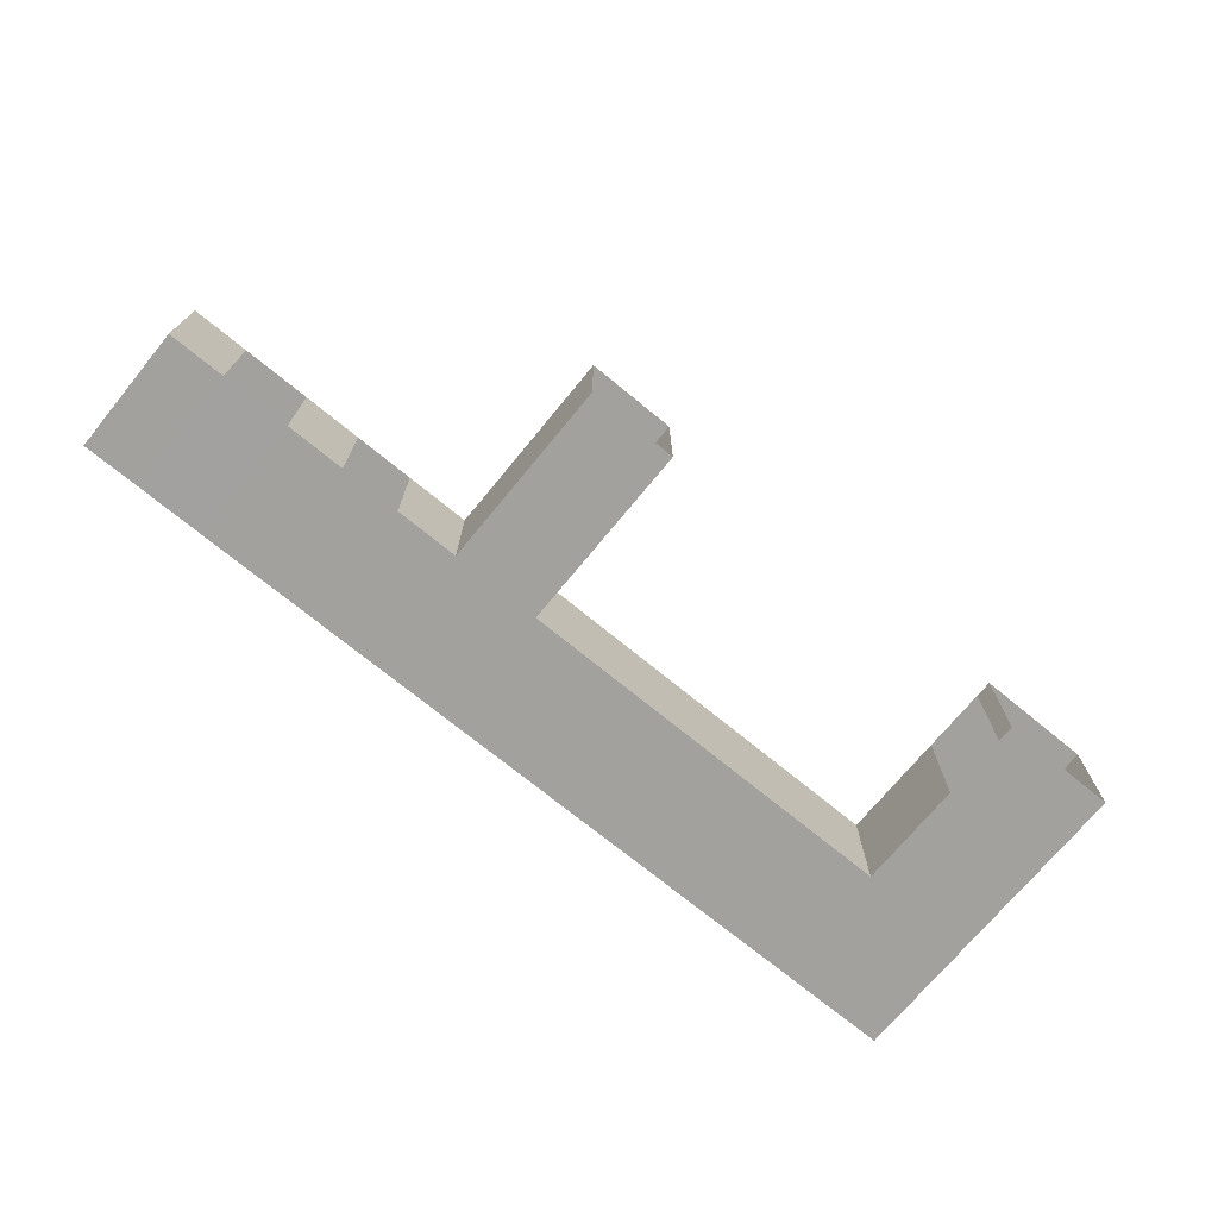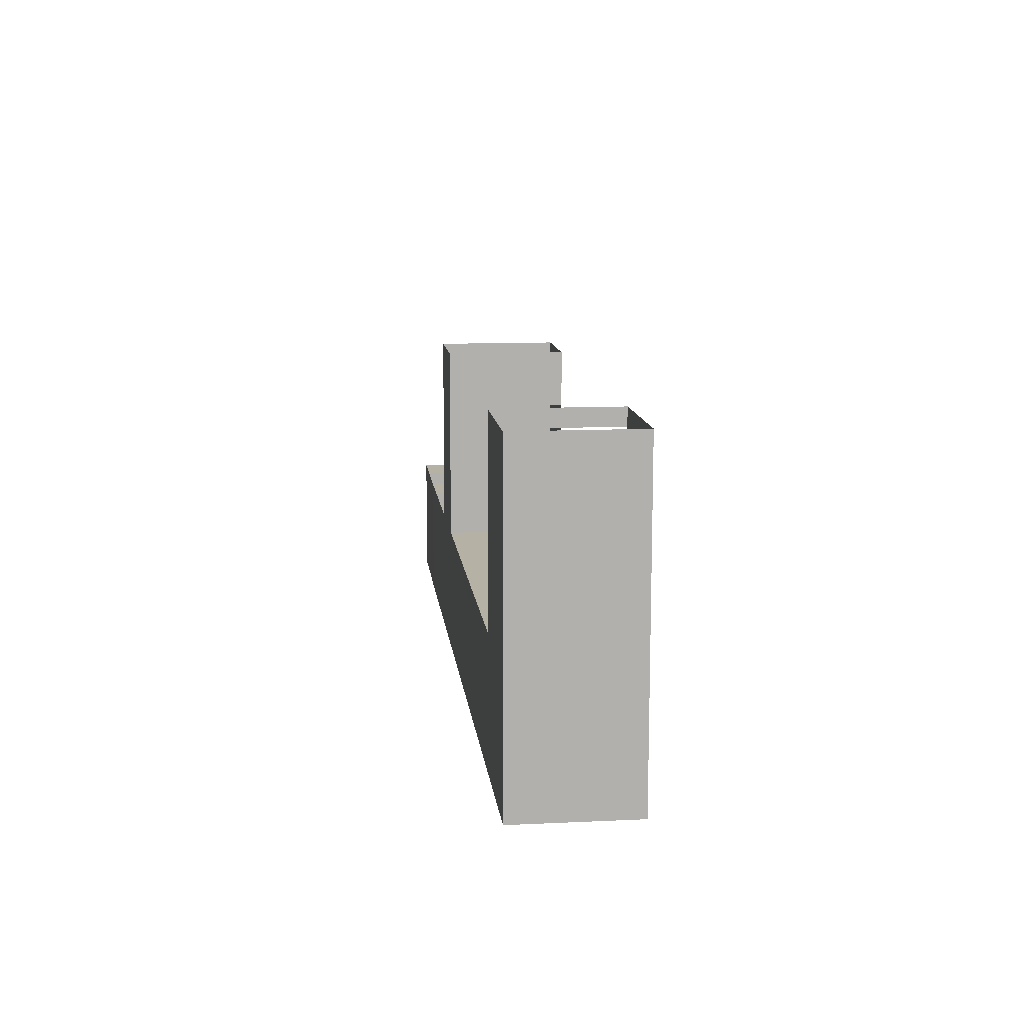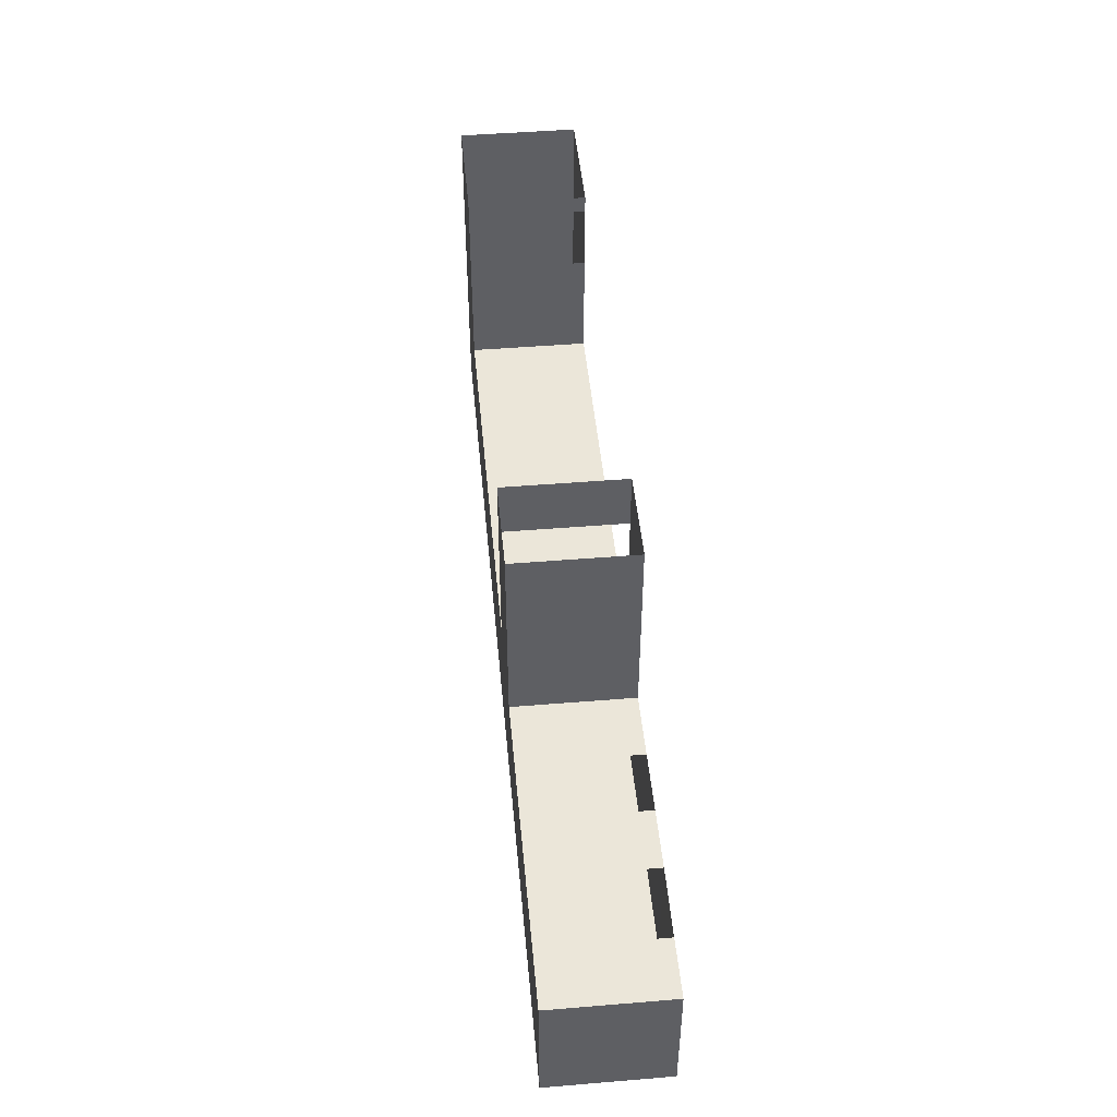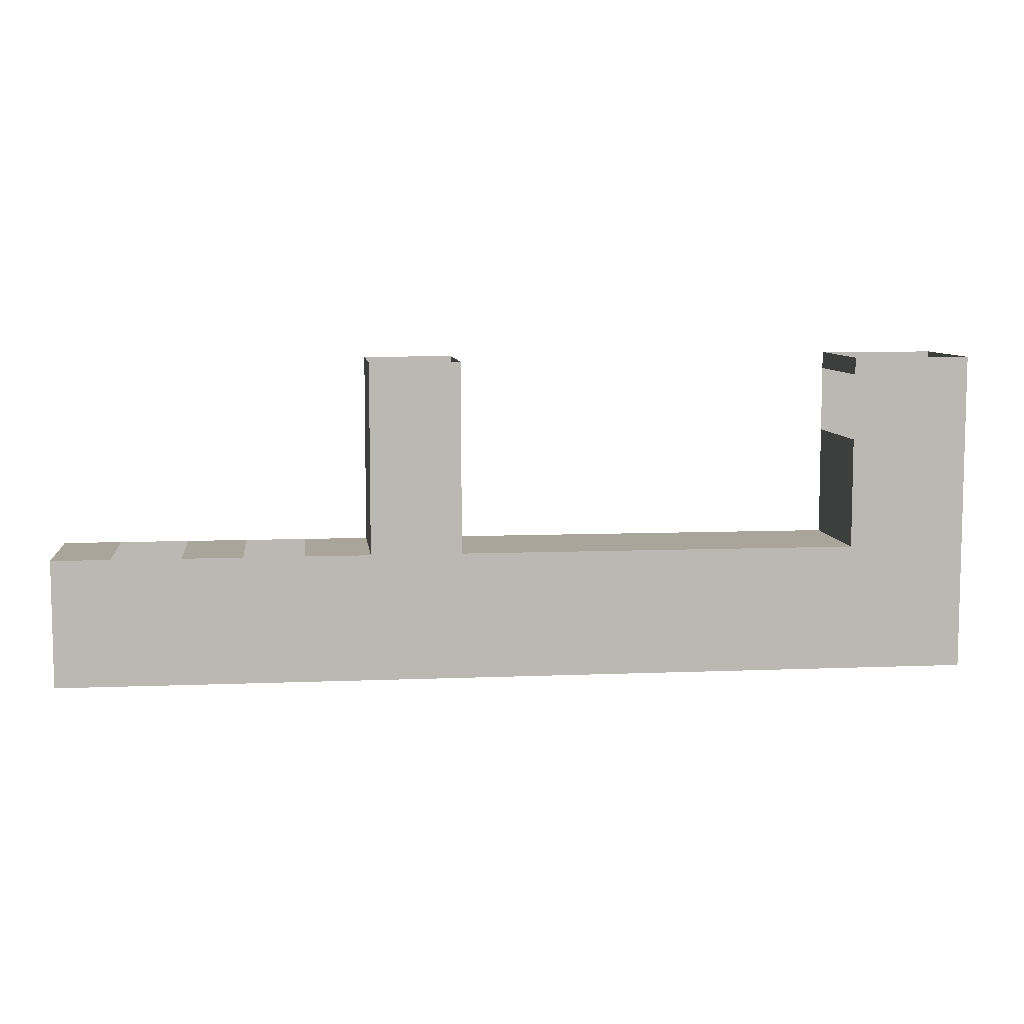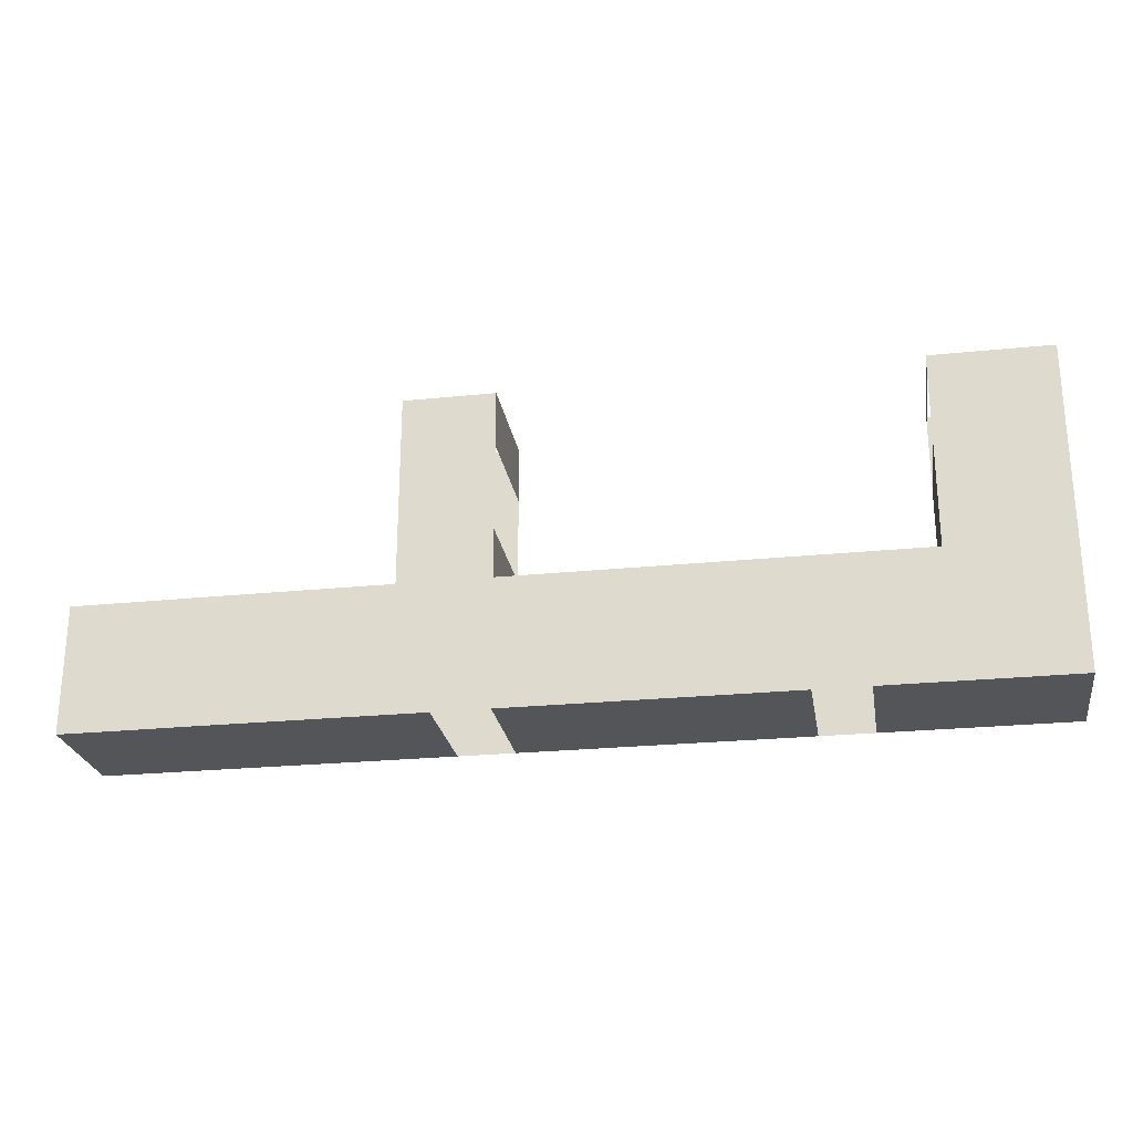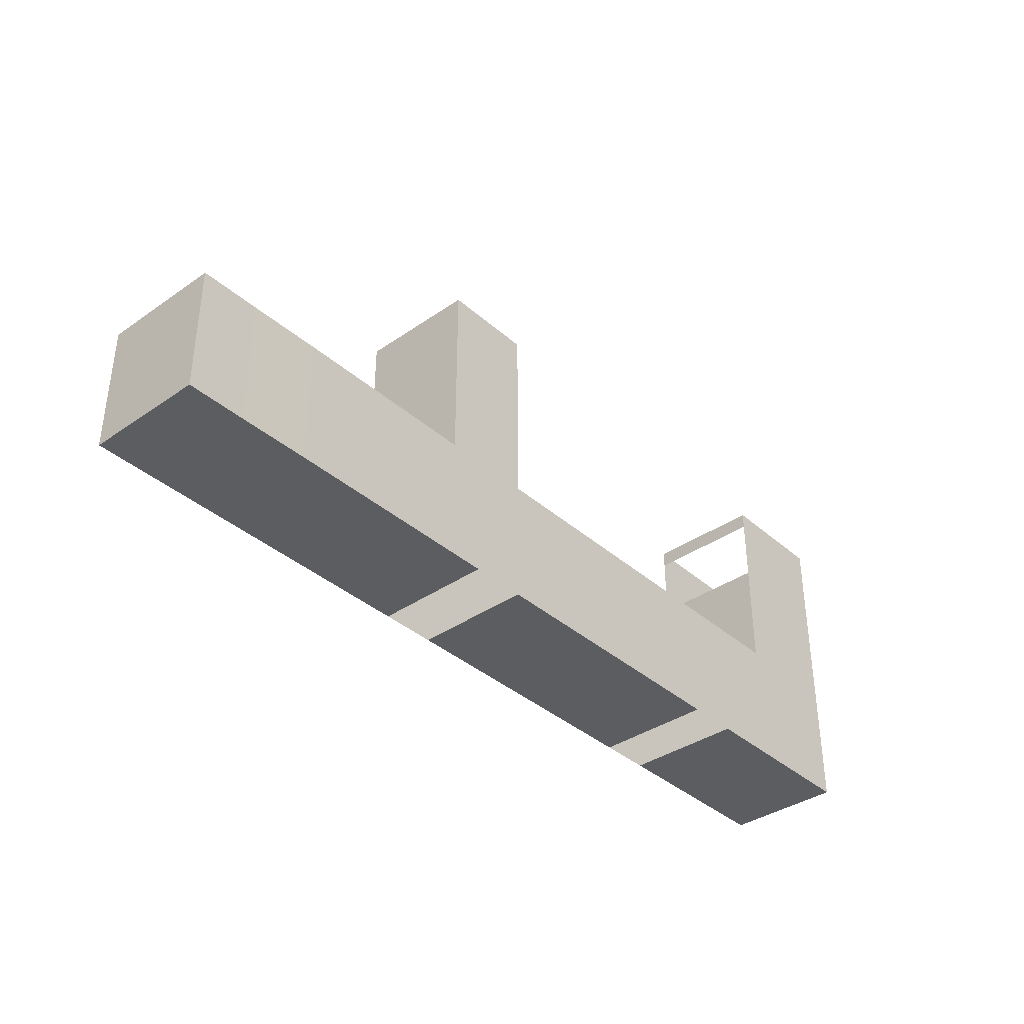
<metadata>
{"format":"obj","ext":"obj","renderer":"f3d","projection":"perspective","resolution":1024,"background":"white","views":[{"elev":-72.0,"azim":-39.4,"up":"+Y"},{"elev":11.8,"azim":83.6,"up":"+Z"},{"elev":47.1,"azim":-95.3,"up":"+Z"},{"elev":7.7,"azim":-6.7,"up":"+Z"},{"elev":-24.8,"azim":9.4,"up":"+Z"},{"elev":-37.2,"azim":-48.3,"up":"+Z"}]}
</metadata>
<code>
o hall2
g Cube
v 29.71 0.009547 -6.158
v 15.82 0.009547 -6.158
v 29.71 5.849 -6.158
v 15.82 5.849 -6.158
v -4.15 0.03357 -6.158
v -4.15 0.03357 -12.45
v -4.15 5.849 -6.158
v -4.15 5.849 -12.45
v 15.82 0.009547 -12.45
v 29.71 0.009547 -12.45
v 15.82 5.849 -12.45
v 29.71 5.849 -12.45
v 13.08 5.849 -6.158
v 13.08 5.849 -12.45
v 13.08 0.009547 -12.45
v 13.08 0.009547 -6.158
v 11.32 5.849 -6.158
v 11.32 5.849 -12.45
v 11.32 0.009547 -12.45
v 11.32 0.009547 -6.158
v 8.107 5.849 -6.158
v 8.107 5.849 -12.45
v 8.107 0.009547 -12.45
v 8.107 0.009547 -6.158
v 5.092 5.849 -6.158
v 5.092 5.849 -12.45
v 5.092 0.009547 -12.45
v 5.092 0.009547 -6.158
v 2.122 5.849 -6.158
v 2.122 5.849 -12.45
v 2.122 0.009547 -12.45
v 2.122 0.009547 -6.158
v -1.293 5.849 -6.158
v -1.293 5.849 -12.45
v -1.293 0.03357 -12.45
v -1.293 0.03357 -6.158
v 32.31 0.009618 -12.45
v 32.31 0.009618 -6.159
v 32.31 5.849 -6.159
v 32.31 5.849 -12.45
v 35.68 5.849 -12.45
v 35.68 0.009688 -12.45
v 35.68 0.009688 -6.159
v 35.68 5.849 -6.159
v 41.49 5.848 -12.45
v 41.49 0.009759 -12.45
v 41.49 0.009759 -6.159
v 41.49 5.848 -6.159
v 13.08 5.849 -3.757
v 15.82 5.849 -3.757
v 15.82 0.009618 -3.757
v 11.32 5.849 -3.757
v 11.32 0.009618 -3.757
v 13.08 0.009647 -3.757
v 13.08 5.848 0.5361
v 15.82 5.849 0.536
v 11.32 5.849 0.536
v 11.32 0.009689 0.536
v 15.82 0.009689 0.536
v 13.08 0.009747 0.5361
v 13.08 5.848 3.314
v 15.82 5.848 3.314
v 15.82 0.00976 3.314
v 11.32 5.848 3.314
v 11.32 0.00976 3.314
v 13.08 0.009847 3.314
v 35.68 0.009759 -0.7024
v 35.68 5.848 -0.7024
v 41.49 0.00983 -0.7024
v 41.49 5.848 -0.7024
v 35.68 5.848 2.572
v 41.49 5.848 2.572
v 41.49 0.009901 2.572
v 35.68 0.00983 2.572
v 35.68 5.848 3.422
v 41.49 5.848 3.422
v 41.49 0.009971 3.422
v 35.68 0.009901 3.422
g Cube
f 1 2 4 3
f 5 6 8 7
f 9 10 12 11
f 3 4 11 12
f 10 9 2 1
f 13 14 11 4
f 15 16 2 9
f 17 18 14 13
f 18 19 15 14
f 19 20 16 15
f 21 22 18 17
f 22 23 19 18
f 23 24 20 19
f 24 21 17 20
f 25 26 22 21
f 26 27 23 22
f 27 28 24 23
f 29 30 26 25
f 30 31 27 26
f 31 32 28 27
f 32 29 25 28
f 33 34 30 29
f 34 35 31 30
f 35 36 32 31
f 7 8 34 33
f 8 6 35 34
f 6 5 36 35
f 5 7 33 36
f 38 37 10 1
f 40 39 3 12
f 39 38 1 3
f 42 41 40 37
f 43 42 37 38
f 41 44 39 40
f 44 43 38 39
f 46 45 41 42
f 47 46 42 43
f 45 48 44 41
f 48 45 46 47
f 50 49 13 4
f 51 50 4 2
f 49 52 17 13
f 52 53 20 17
f 54 51 2 16
f 53 54 16 20
f 56 55 49 50
f 55 57 52 49
f 57 58 53 52
f 60 59 51 54
f 58 60 54 53
f 62 61 55 56
f 63 62 56 59
f 61 64 57 55
f 64 65 58 57
f 66 63 59 60
f 65 66 60 58
f 68 67 43 44
f 67 69 47 43
f 69 70 48 47
f 70 68 44 48
f 72 71 68 70
f 73 72 70 69
f 74 73 69 67
f 76 75 71 72
f 77 76 72 73
f 75 78 74 71
f 78 77 73 74

</code>
